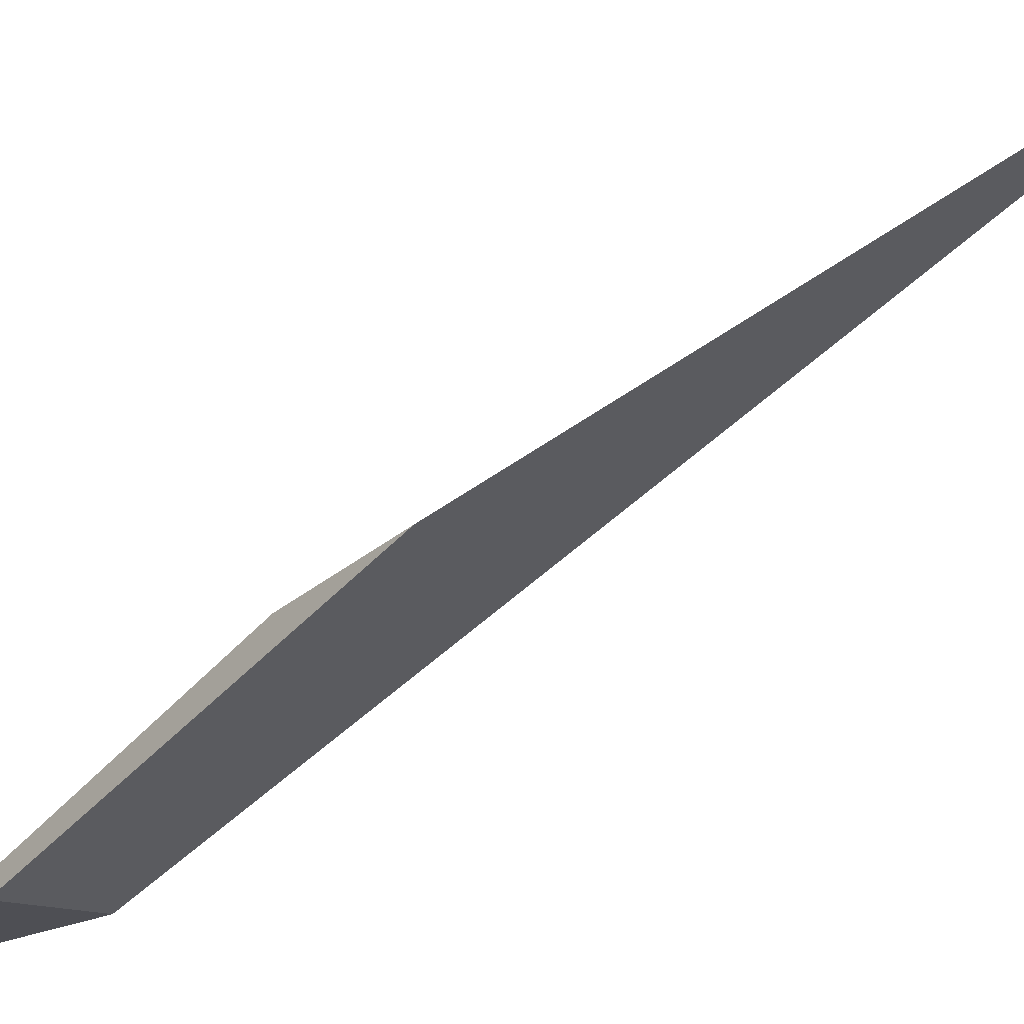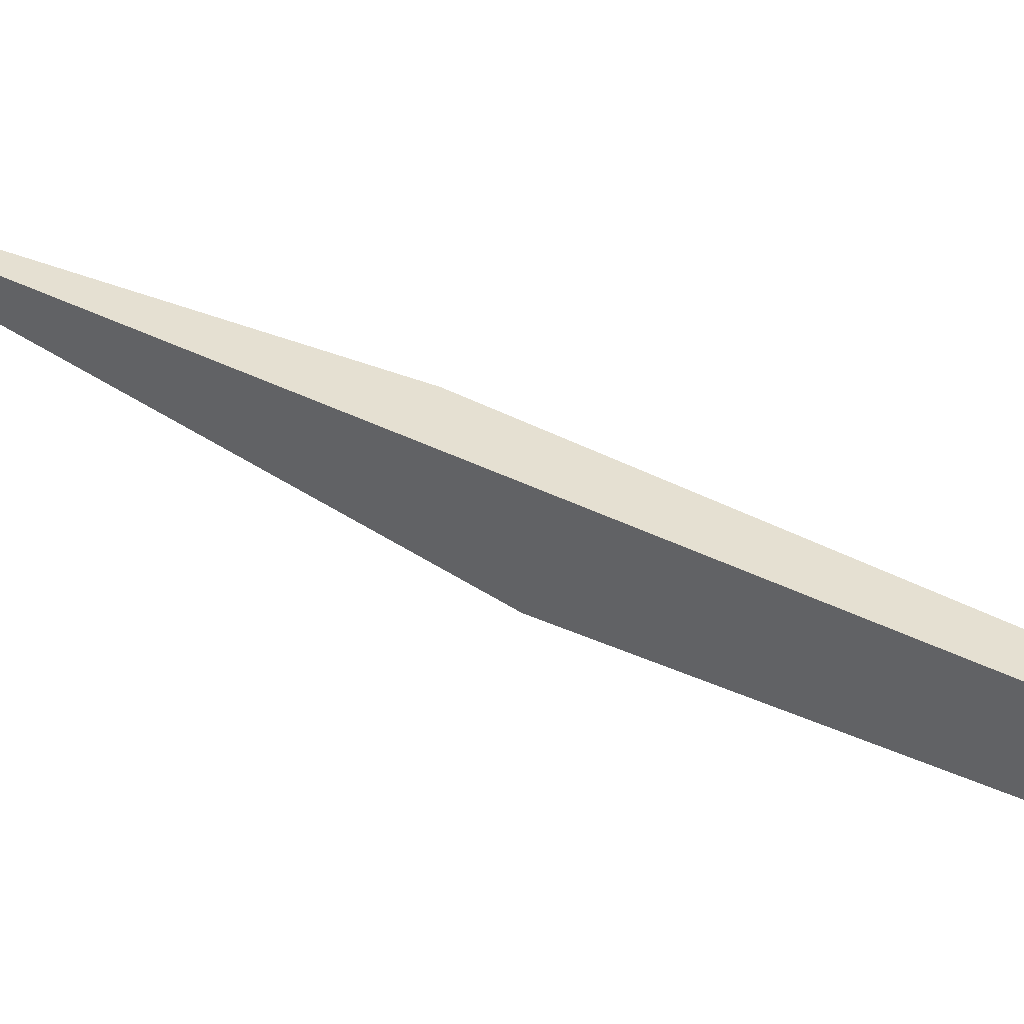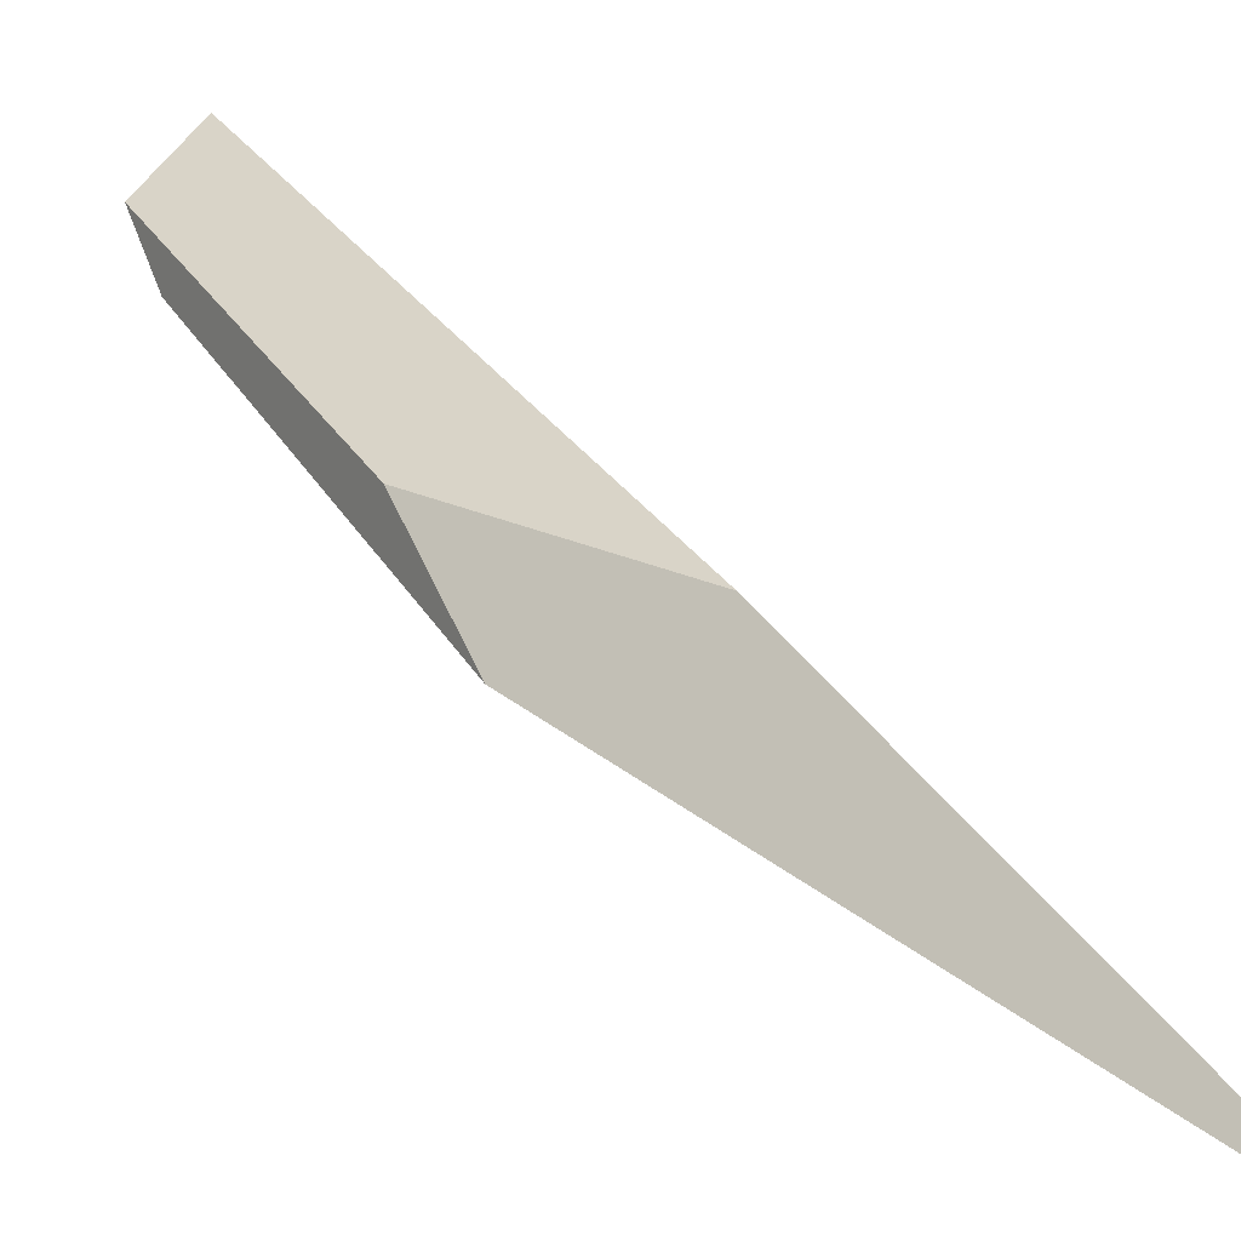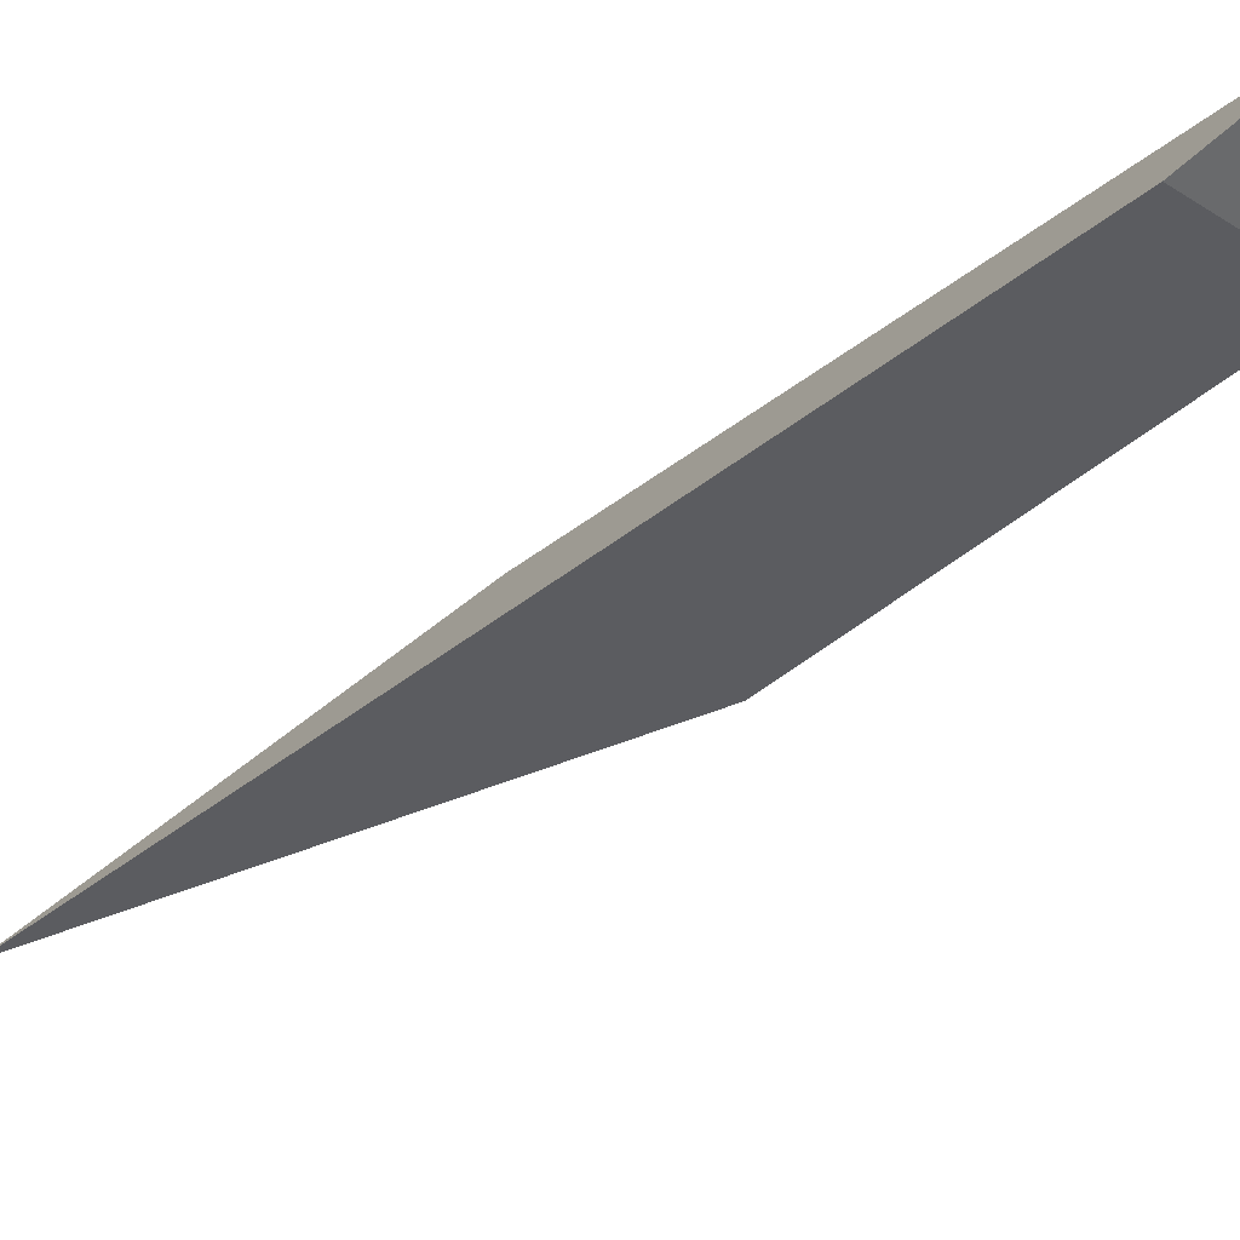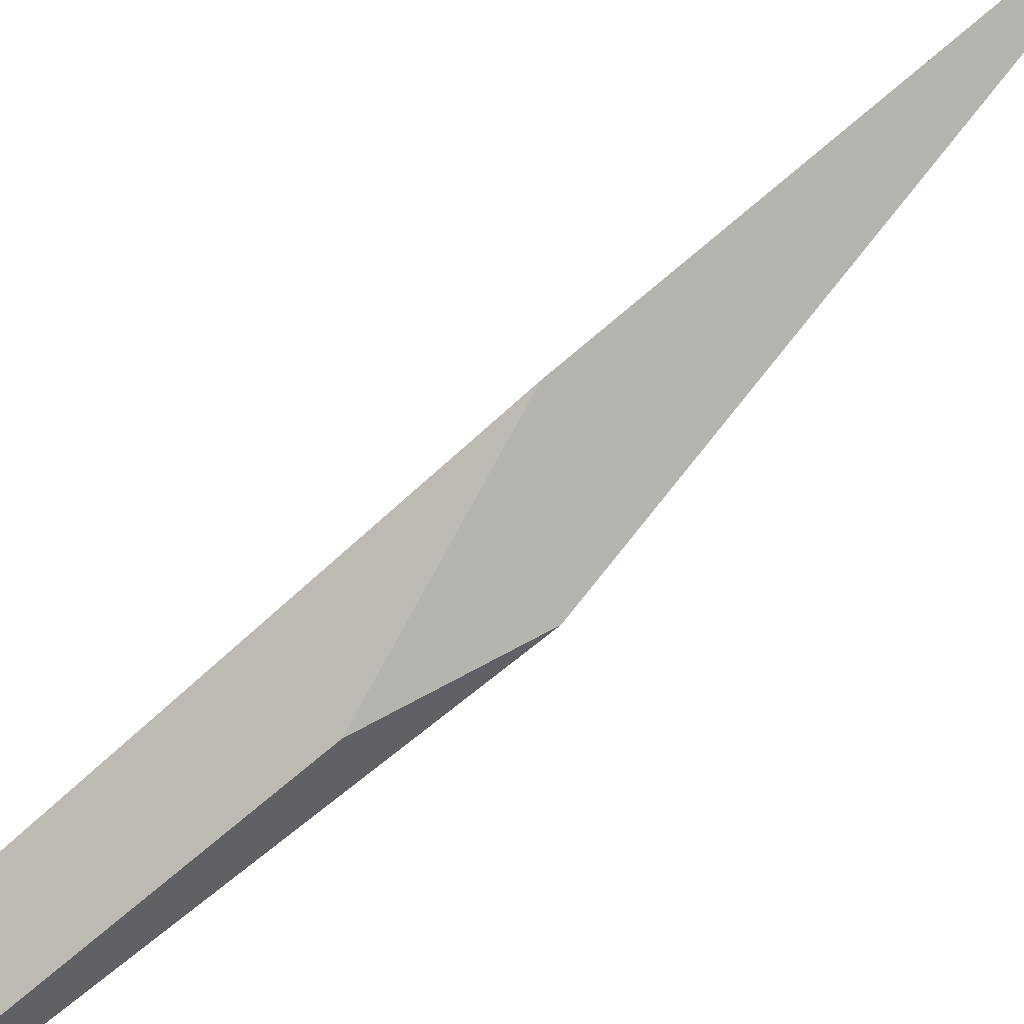
<metadata>
{"format":"obj","ext":"obj","renderer":"f3d","projection":"perspective","resolution":1024,"background":"white","views":[{"elev":-13.6,"azim":129.0,"up":"+Y"},{"elev":-42.8,"azim":-98.6,"up":"+Y"},{"elev":60.5,"azim":145.0,"up":"+Y"},{"elev":-58.6,"azim":-43.7,"up":"+Y"},{"elev":66.0,"azim":52.2,"up":"+Y"}]}
</metadata>
<code>
o WoodenBrokenPlanks_598
v 154.8 3.561 184.4
v 157 21.89 143.9
v 160.9 11.67 167.5
v 159.1 3.609 185.1
v 156.4 15.31 164.6
v 154.8 3.028 189.6
v 158.2 3.254 188.3
v 159.5 10.39 173.7
f 1 2 3 4
f 1 6 5 2
f 1 4 7 6
f 6 7 8 5
f 3 2 5 8
f 8 7 4 3

</code>
